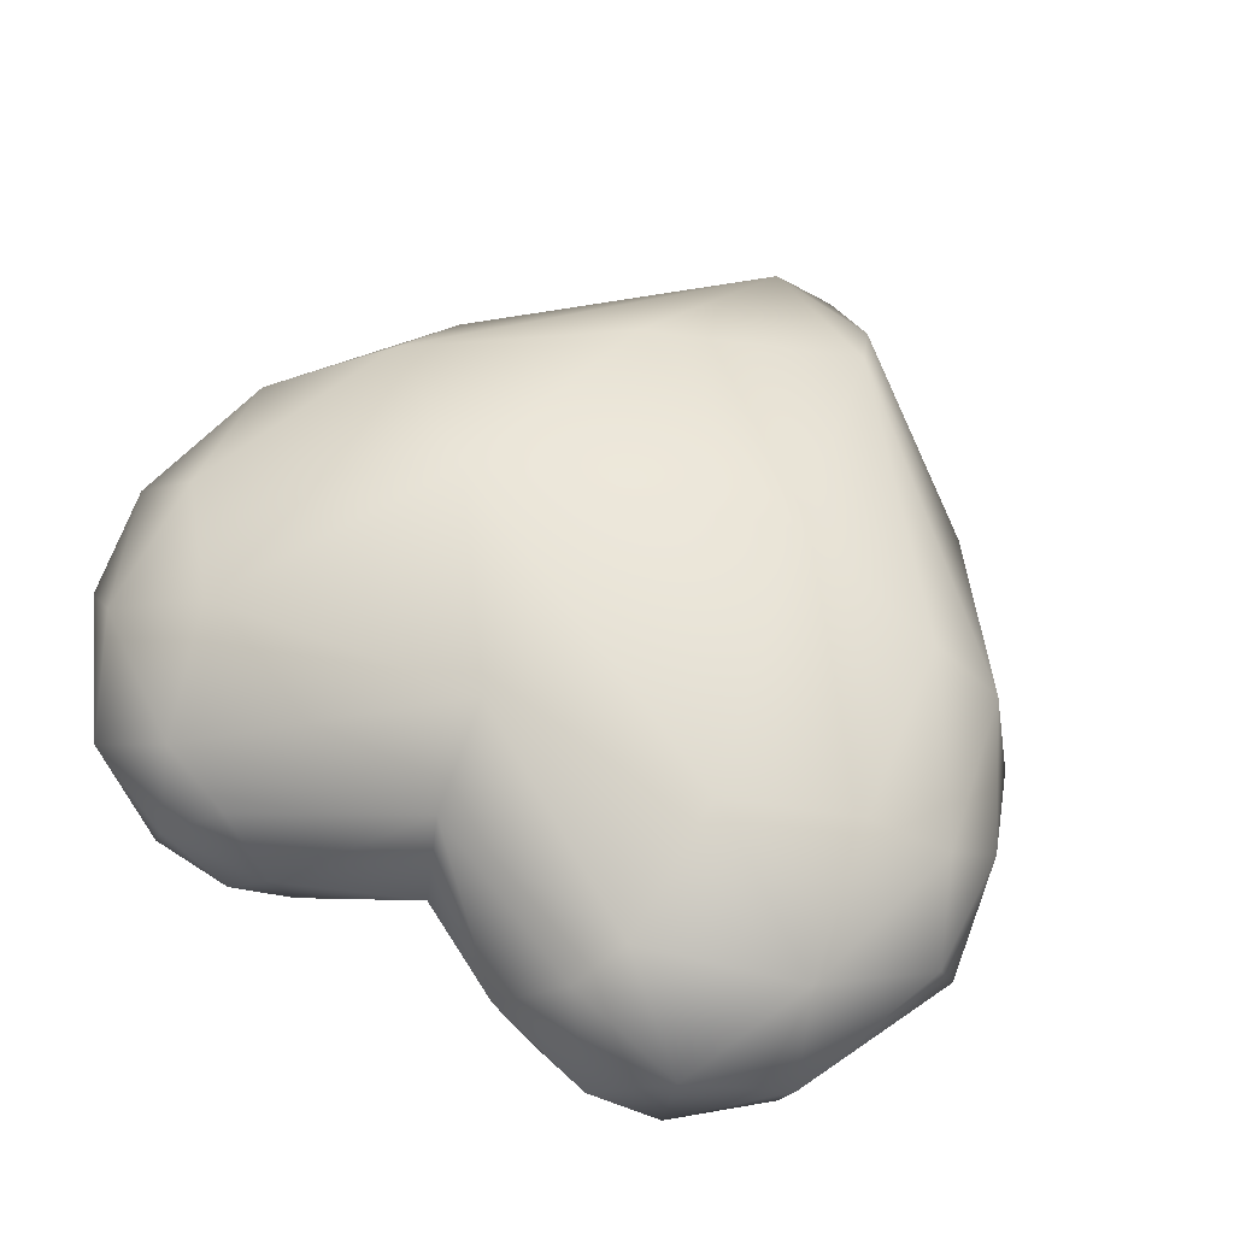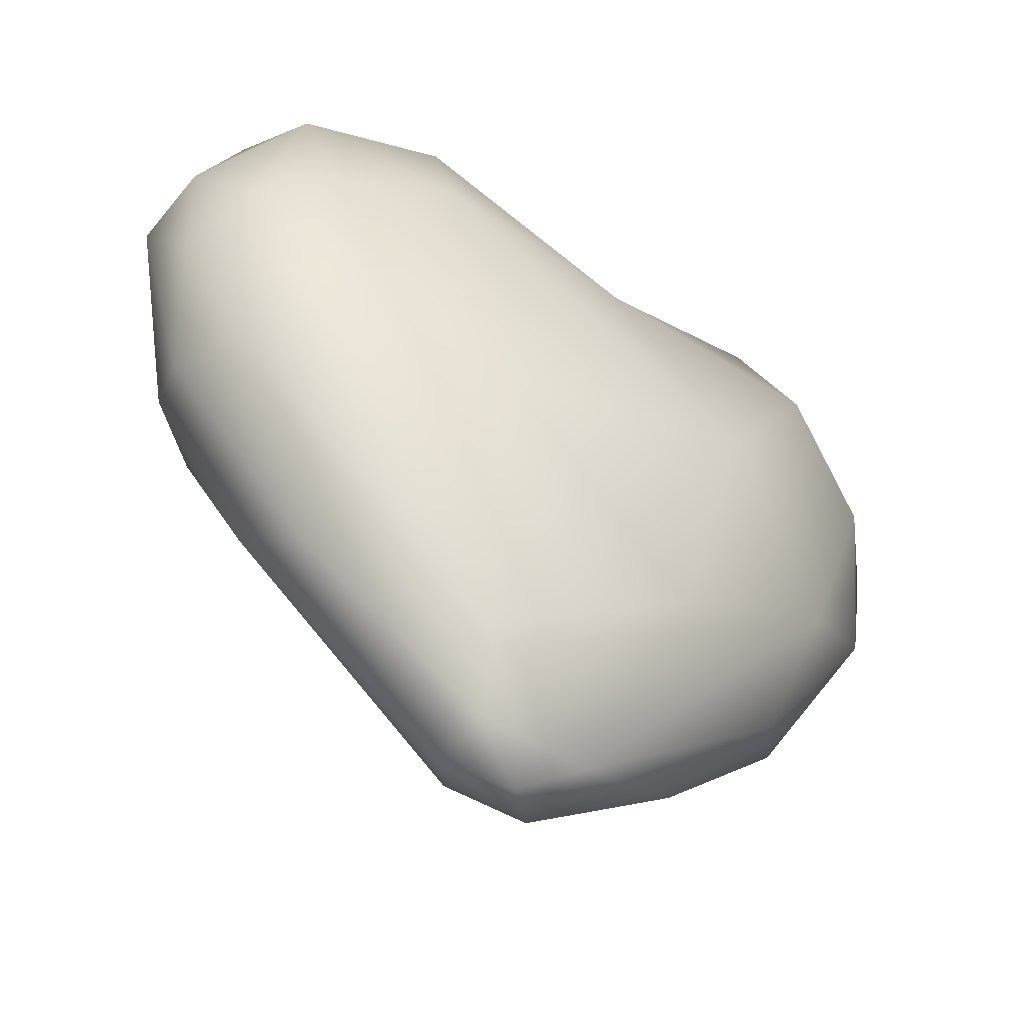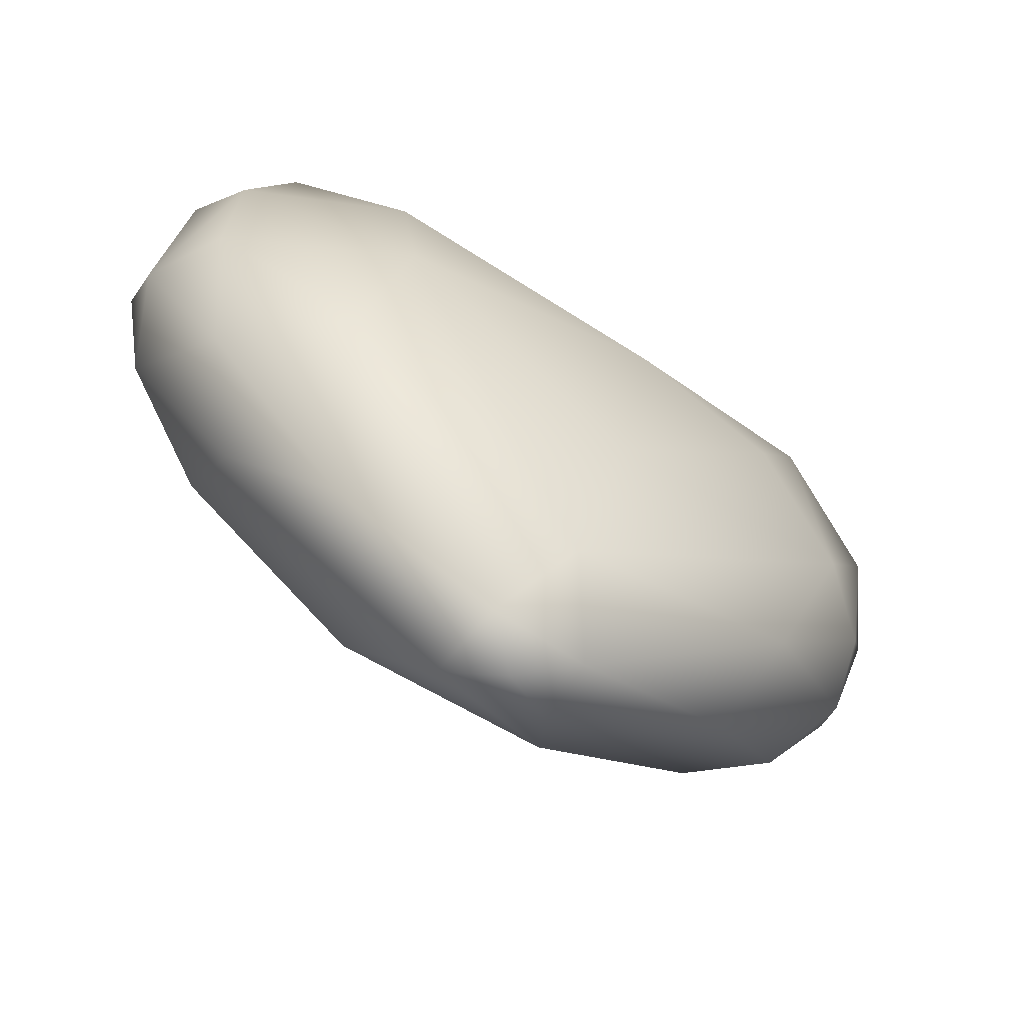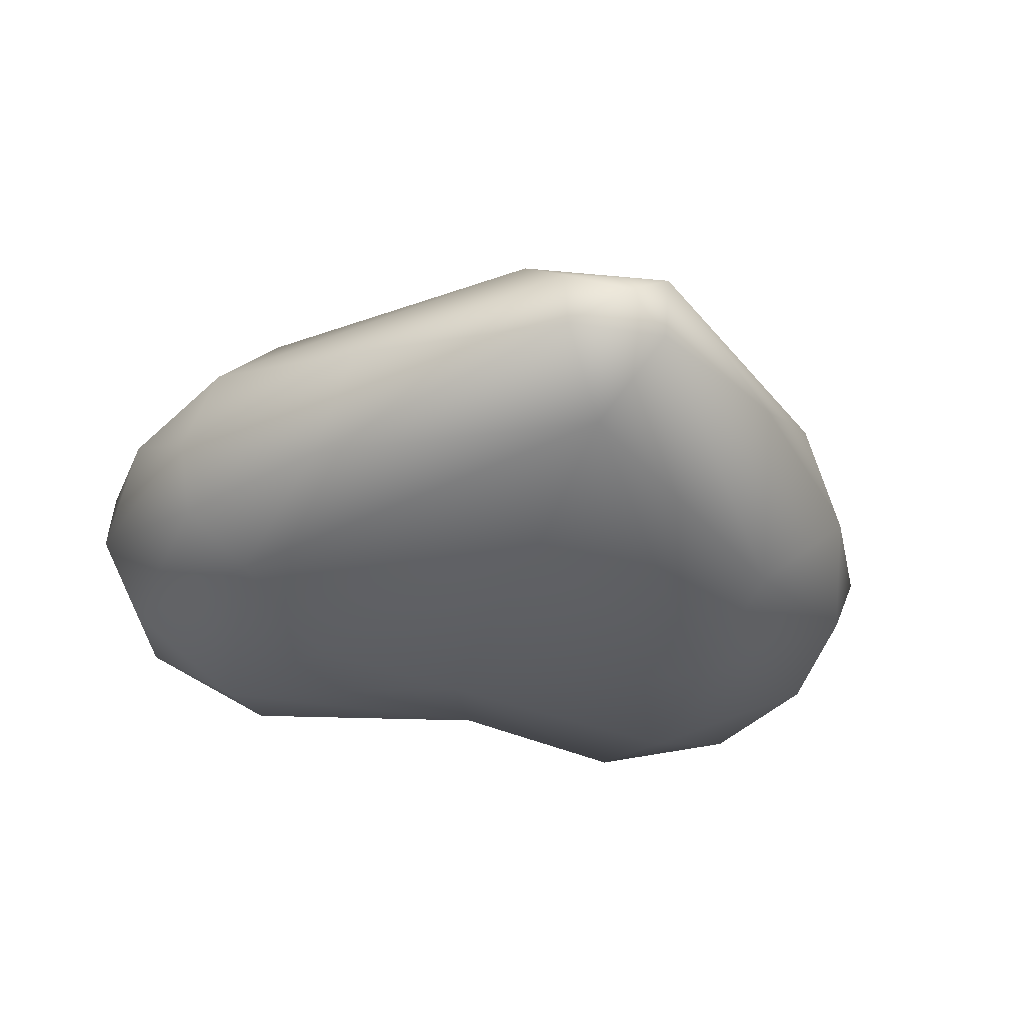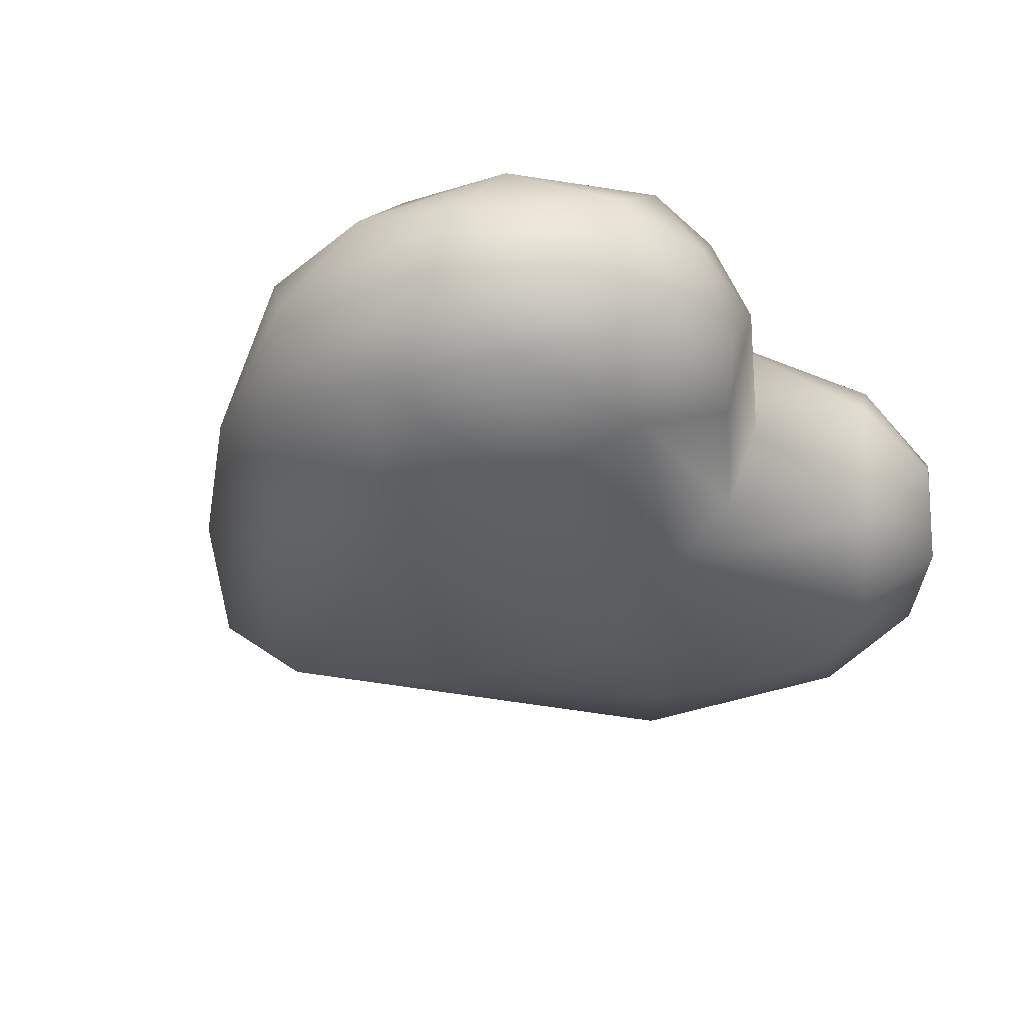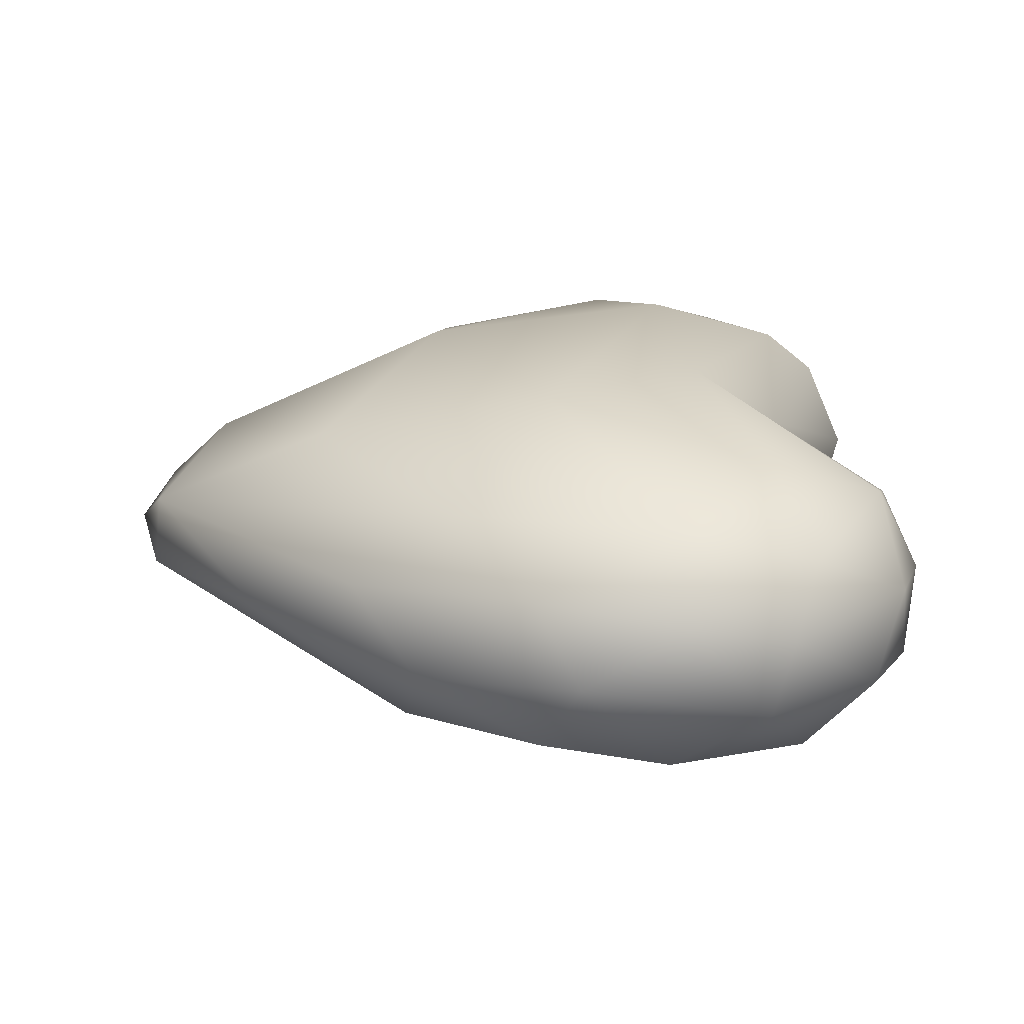
<metadata>
{"format":"obj","ext":"obj","renderer":"f3d","projection":"perspective","resolution":1024,"background":"white","views":[{"elev":61.5,"azim":-149.2,"up":"+Z"},{"elev":-52.9,"azim":-36.5,"up":"+Y"},{"elev":-71.2,"azim":147.2,"up":"+Y"},{"elev":-32.4,"azim":-16.6,"up":"+Z"},{"elev":-32.8,"azim":127.1,"up":"+Z"},{"elev":22.9,"azim":86.3,"up":"+Z"}]}
</metadata>
<code>
o 12190_Heart_v1_L3
v -0.2128 0.2165 0.1987
v -0.8595 1.656 0.2749
v -0.5059 1.788 0.3301
v -0.3522 0.8139 0.4108
v -0.9641 1.241 0.2446
v -0.438 1.899 0.2494
v -0.7924 1.313 0.3575
v -0.5931 0.429 0.007798
v -0.9461 0.8748 -0.04592
v -0.8728 0.8192 0.148
v -1.033 1.127 0.08815
v 0.01842 1.497 0.4056
v -0.000229 1.719 0.2482
v 0.2317 0.4961 0.3327
v -0.5138 1.458 0.4262
v -0.1564 0.07551 0.08348
v -0.01888 -0.001856 0.01249
v -0.7175 0.8548 0.3023
v -0.7103 1.934 0.1433
v -0.9148 1.794 0.05027
v -1.054 1.429 0.1008
v -0.2815 1.962 0.08324
v -0.536 2.008 0.007844
v -0.000788 1.794 -0.06459
v 0.8897 1.667 0.2325
v 0.7767 1.909 0.09838
v 0.6561 1.596 0.3824
v 0.3355 1.07 0.4588
v 0.5694 1.882 0.273
v 0.8798 1.342 0.3177
v 1.048 1.346 0.1412
v 0.837 0.716 -0.07188
v 0.9543 0.9882 0.1766
v 0.6838 0.5668 0.1092
v 0.4651 0.3132 -0.03823
v 0.7003 0.8009 0.2955
v 0.1038 0.05503 0.1084
v 1.011 1.6 0.08117
v 0.8614 1.83 -0.1073
v 0.4014 1.931 0.2035
v 0.5477 1.993 0.0572
v 0.2869 1.964 0.04031
v -0.8647 1.752 -0.2021
v -0.4928 1.165 -0.4344
v -0.1167 1.205 -0.4683
v -0.6664 1.575 -0.3814
v -0.9575 1.437 -0.2546
v -0.5432 1.778 -0.3319
v -0.3341 1.913 -0.2096
v -0.9046 0.941 -0.201
v -0.6471 0.5968 -0.1939
v 0.01703 1.531 -0.3858
v 0.08181 0.03319 -0.08133
v -0.06997 0.6138 -0.3815
v -0.1533 0.06499 -0.06939
v -0.6758 1.929 -0.1675
v -1.073 1.369 -0.07851
v -0.7453 0.9577 -0.3344
v 0.000427 1.701 -0.2572
v -0.03241 0.209 -0.2361
v 0.5114 1.78 -0.3354
v 0.8436 1.665 -0.2806
v 0.59 0.6933 -0.2967
v 0.5744 1.478 -0.4067
v 0.3033 1.891 -0.2254
v 0.9518 1.322 -0.2664
v 0.5295 1.028 -0.4173
v 0.6247 1.958 -0.1481
v 1.029 1.548 -0.1012
v 1.044 1.096 -0.0122
v 0.4067 1.979 -0.106
v 0.9434 1.01 -0.2067
f 10 1 18
f 3 19 2
f 4 18 1
f 7 5 18
f 15 3 2
f 15 2 7
f 8 10 9
f 3 13 6
f 6 13 22
f 1 14 4
f 16 55 17
f 4 7 18
f 19 20 2
f 21 2 20
f 9 11 57
f 6 22 23
f 18 5 10
f 10 5 11
f 16 37 1
f 37 34 36
f 27 25 29
f 32 34 35
f 12 29 13
f 12 27 29
f 12 28 27
f 35 37 53
f 30 28 36
f 34 37 35
f 38 26 25
f 69 39 38
f 70 31 33
f 40 29 41
f 30 36 33
f 46 47 43
f 48 43 56
f 58 54 60
f 44 46 45
f 49 48 56
f 50 51 9
f 52 48 49
f 49 59 52
f 52 46 48
f 46 52 45
f 58 44 54
f 55 8 51
f 57 43 47
f 43 57 20
f 20 19 56
f 20 56 43
f 9 57 50
f 57 11 21
f 57 21 20
f 49 56 23
f 19 23 56
f 51 50 58
f 49 24 59
f 49 22 24
f 63 32 35
f 62 69 66
f 61 65 68
f 66 64 62
f 67 66 72
f 66 67 64
f 32 72 70
f 61 59 65
f 60 54 67
f 64 45 61
f 45 67 54
f 68 39 62
f 31 69 38
f 65 24 42
f 53 60 63
f 7 2 5
f 2 21 5
f 6 19 3
f 9 10 11
f 3 12 13
f 15 28 12
f 12 3 15
f 16 17 37
f 28 15 4
f 15 7 4
f 10 8 1
f 16 1 8
f 5 21 11
f 6 23 19
f 22 13 24
f 14 37 36
f 30 25 27
f 29 25 26
f 33 31 30
f 25 30 31
f 29 40 13
f 28 30 27
f 33 34 32
f 70 33 32
f 33 36 34
f 14 28 4
f 14 36 28
f 38 39 26
f 25 31 38
f 26 41 29
f 26 68 41
f 71 42 41
f 40 41 42
f 40 42 13
f 24 13 42
f 37 14 1
f 55 51 60
f 43 48 46
f 58 60 51
f 47 58 50
f 47 46 58
f 44 58 46
f 9 51 8
f 55 60 53
f 17 55 53
f 54 44 45
f 16 8 55
f 47 50 57
f 49 23 22
f 53 63 35
f 64 61 62
f 61 68 62
f 63 60 67
f 45 64 67
f 61 52 59
f 52 61 45
f 17 53 37
f 72 63 67
f 68 26 39
f 69 62 39
f 69 31 70
f 66 70 72
f 66 69 70
f 71 65 42
f 68 71 41
f 68 65 71
f 72 32 63
f 65 59 24

</code>
